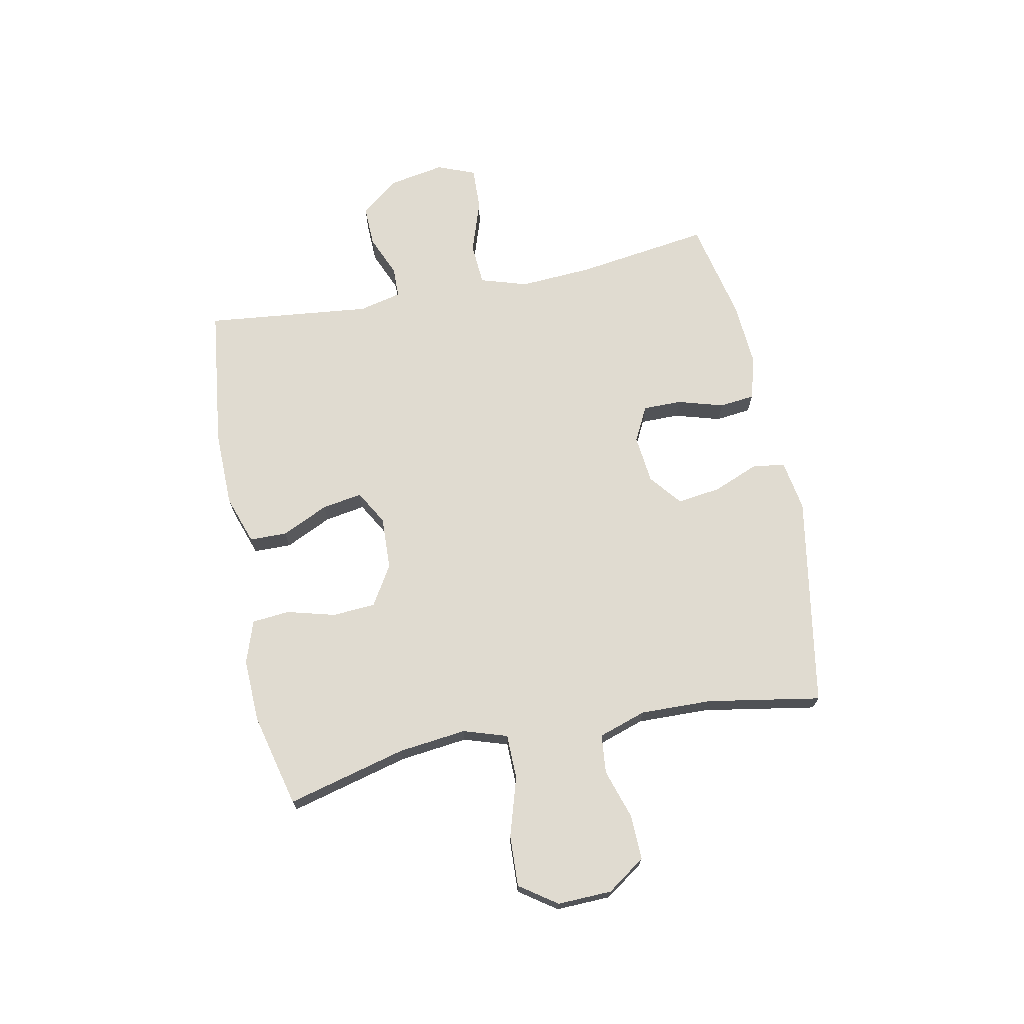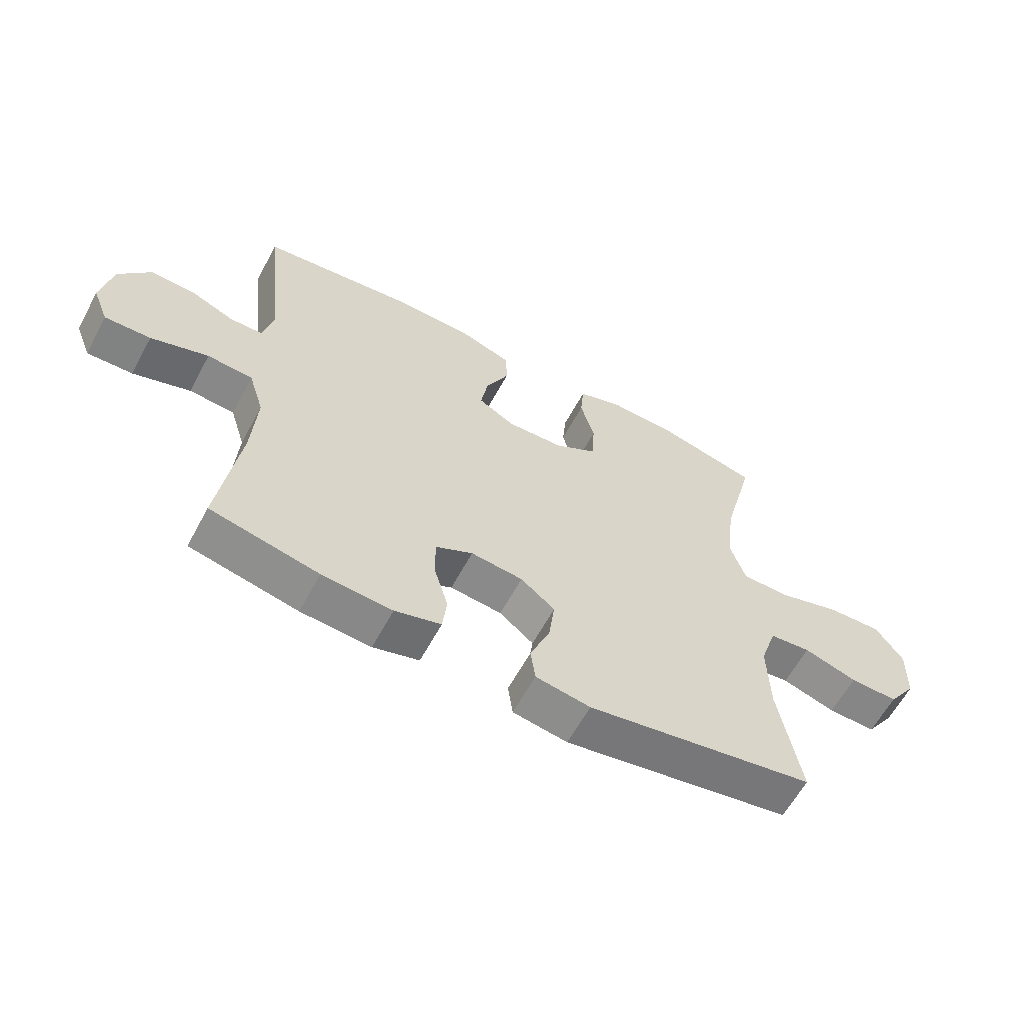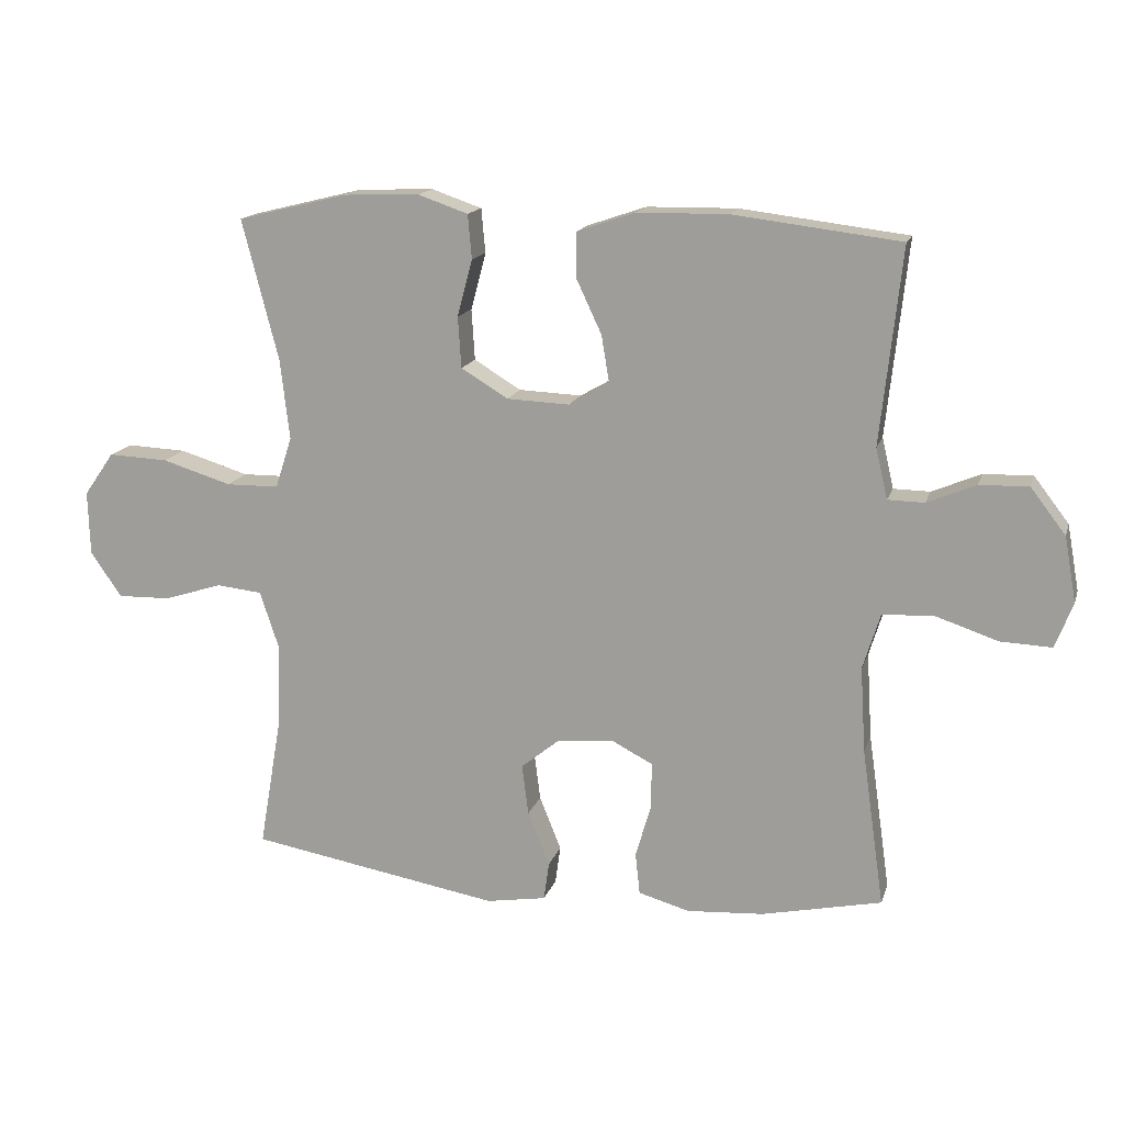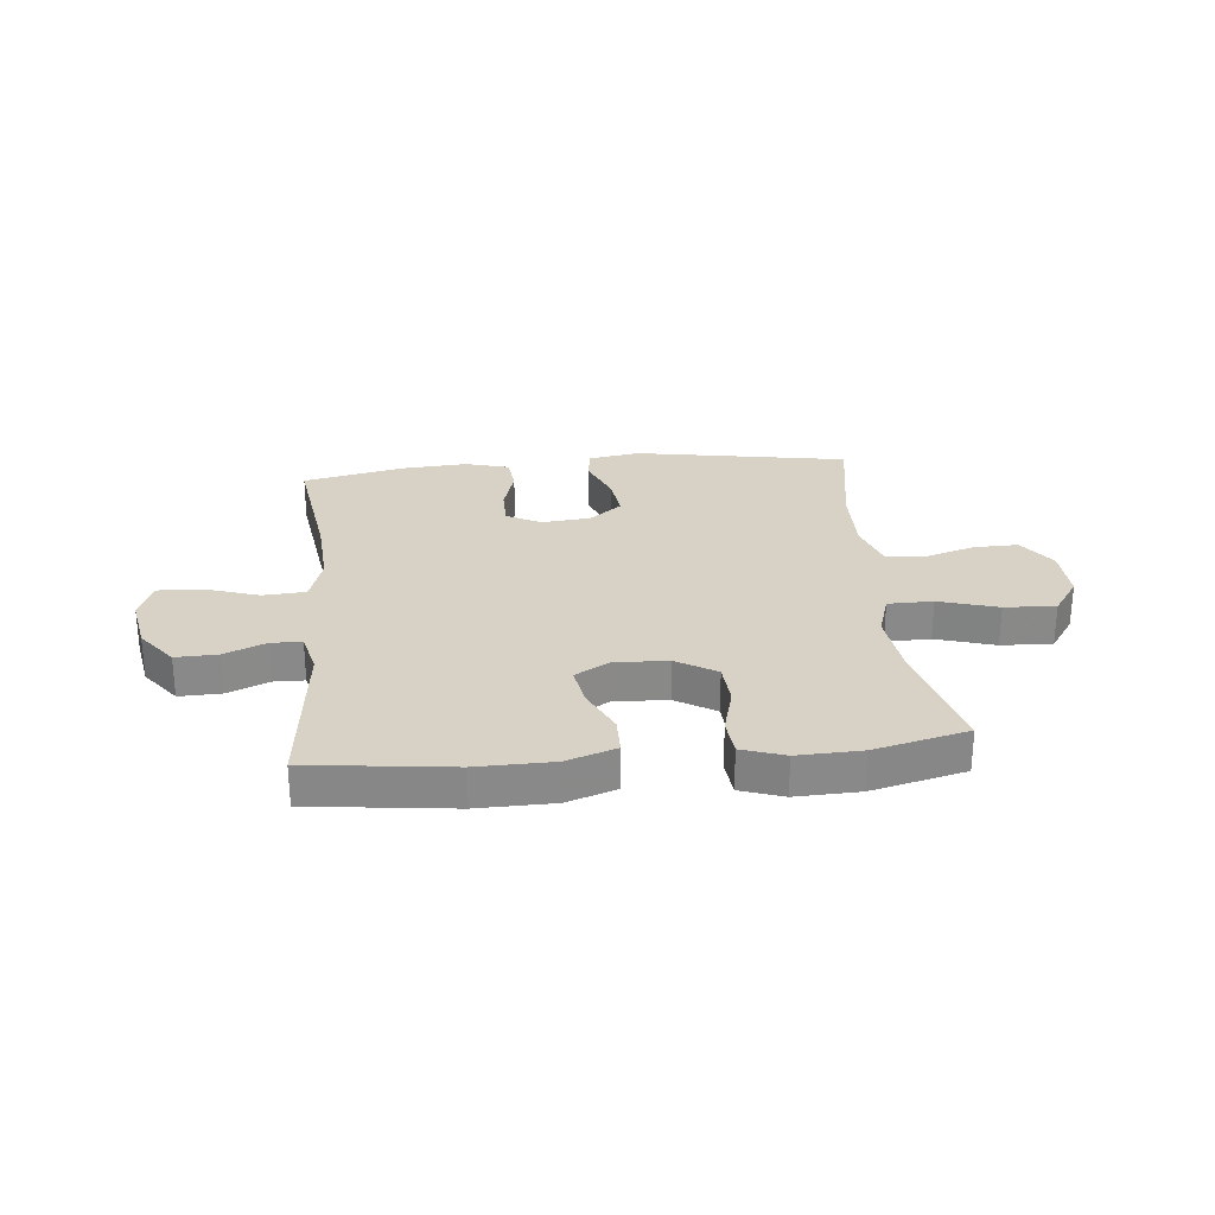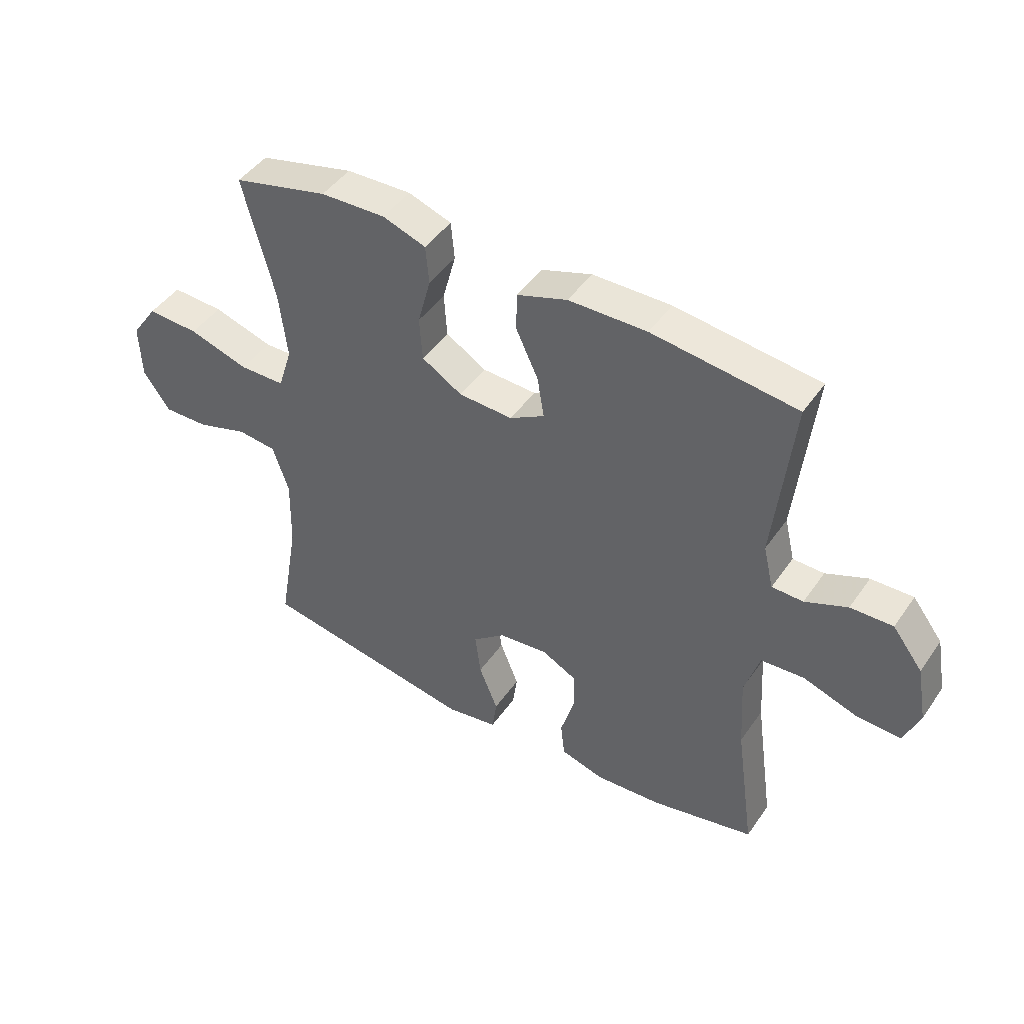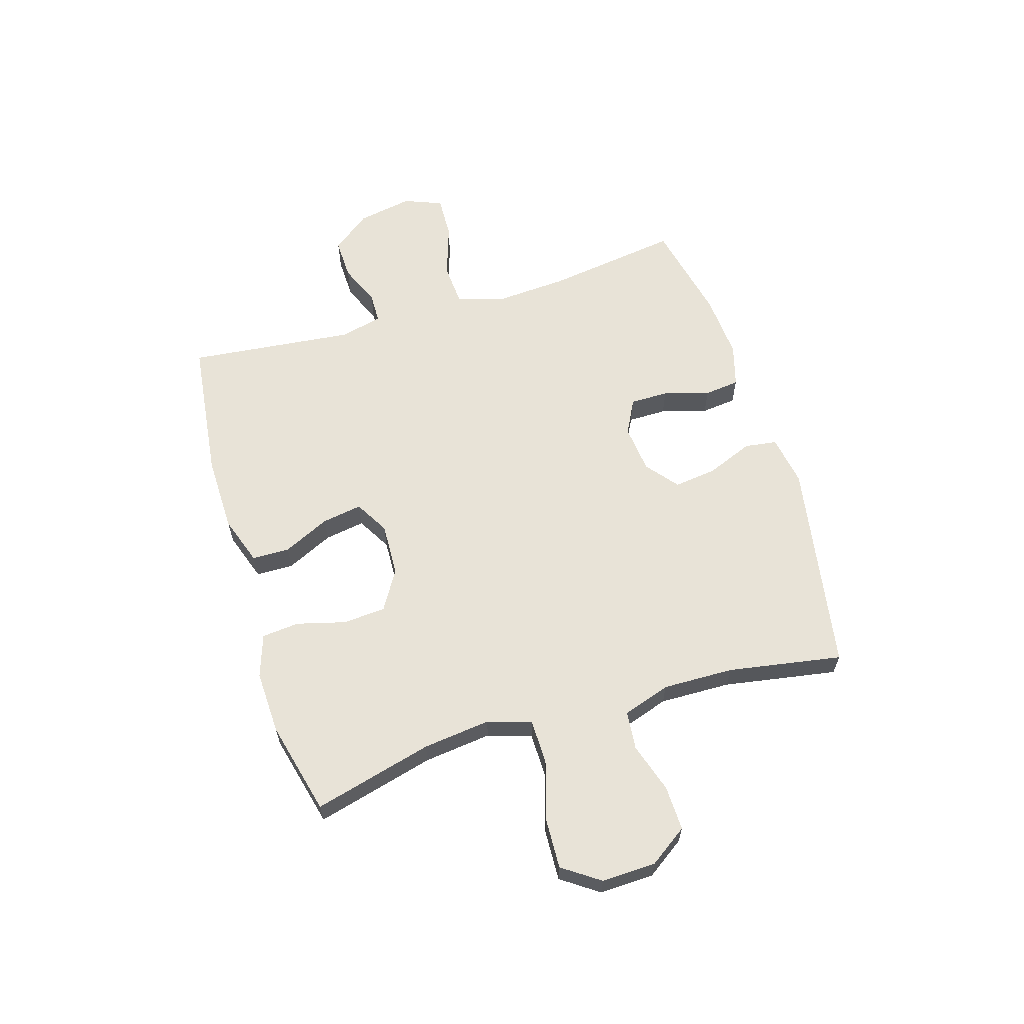
<metadata>
{"format":"obj","ext":"obj","renderer":"f3d","projection":"perspective","resolution":1024,"background":"white","views":[{"elev":70.0,"azim":78.7,"up":"+Y"},{"elev":-61.5,"azim":-28.3,"up":"+Z"},{"elev":15.4,"azim":-165.2,"up":"+Z"},{"elev":27.3,"azim":-5.6,"up":"+Y"},{"elev":45.5,"azim":-147.4,"up":"+Z"},{"elev":61.9,"azim":73.0,"up":"+Y"}]}
</metadata>
<code>
v -0.5 0.07 -0.5
v -0.466 0.07 -0.261
v -0.458 0.07 -0.131
v -0.484 0.07 -0.047
v -0.56 0.07 -0.042
v -0.656 0.07 -0.074
v -0.733 0.07 -0.077
v -0.76 0.07 -0.009
v -0.742 0.07 0.09
v -0.689 0.07 0.159
v -0.615 0.07 0.157
v -0.541 0.07 0.126
v -0.486 0.07 0.127
v -0.468 0.07 0.203
v -0.5 0.07 0.5
v -0.247 0.07 0.531
v -0.11 0.07 0.529
v -0.022 0.07 0.499
v -0.021 0.07 0.432
v -0.06 0.07 0.349
v -0.072 0.07 0.277
v -0.011 0.07 0.242
v 0.084 0.07 0.246
v 0.155 0.07 0.289
v 0.16 0.07 0.366
v 0.137 0.07 0.452
v 0.143 0.07 0.519
v 0.219 0.07 0.545
v 0.333 0.07 0.541
v 0.5 0.07 0.5
v 0.445 0.07 0.287
v 0.431 0.07 0.166
v 0.456 0.07 0.088
v 0.536 0.07 0.087
v 0.641 0.07 0.119
v 0.732 0.07 0.123
v 0.778 0.07 0.057
v 0.775 0.07 -0.04
v 0.728 0.07 -0.108
v 0.648 0.07 -0.106
v 0.559 0.07 -0.078
v 0.49 0.07 -0.085
v 0.462 0.07 -0.17
v 0.465 0.07 -0.297
v 0.5 0.07 -0.5
v 0.12 0.07 -0.566
v 0.029 0.07 -0.551
v 0.021 0.07 -0.493
v 0.054 0.07 -0.411
v 0.064 0.07 -0.334
v 0.007 0.07 -0.288
v -0.08 0.07 -0.279
v -0.142 0.07 -0.311
v -0.142 0.07 -0.38
v -0.118 0.07 -0.462
v -0.125 0.07 -0.525
v -0.202 0.07 -0.547
v -0.319 0.07 -0.539
v -0.5 0 -0.5
v -0.466 0 -0.261
v -0.458 0 -0.131
v -0.484 0 -0.047
v -0.56 0 -0.042
v -0.656 0 -0.074
v -0.733 0 -0.077
v -0.76 0 -0.009
v -0.742 0 0.09
v -0.689 0 0.159
v -0.615 0 0.157
v -0.541 0 0.126
v -0.486 0 0.127
v -0.468 0 0.203
v -0.5 0 0.5
v -0.247 0 0.531
v -0.11 0 0.529
v -0.022 0 0.499
v -0.021 0 0.432
v -0.06 0 0.349
v -0.072 0 0.277
v -0.011 0 0.242
v 0.084 0 0.246
v 0.155 0 0.289
v 0.16 0 0.366
v 0.137 0 0.452
v 0.143 0 0.519
v 0.219 0 0.545
v 0.333 0 0.541
v 0.5 0 0.5
v 0.445 0 0.287
v 0.431 0 0.166
v 0.456 0 0.088
v 0.536 0 0.087
v 0.641 0 0.119
v 0.732 0 0.123
v 0.778 0 0.057
v 0.775 0 -0.04
v 0.728 0 -0.108
v 0.648 0 -0.106
v 0.559 0 -0.078
v 0.49 0 -0.085
v 0.462 0 -0.17
v 0.465 0 -0.297
v 0.5 0 -0.5
v 0.12 0 -0.566
v 0.029 0 -0.551
v 0.021 0 -0.493
v 0.054 0 -0.411
v 0.064 0 -0.334
v 0.007 0 -0.288
v -0.08 0 -0.279
v -0.142 0 -0.311
v -0.142 0 -0.38
v -0.118 0 -0.462
v -0.125 0 -0.525
v -0.202 0 -0.547
v -0.319 0 -0.539
f 57 58 1 2
f 54 55 56 57
f 53 54 57 2
f 52 53 2 3
f 51 52 3 4
f 46 47 48 49
f 44 45 46 49
f 43 44 49 50
f 42 43 50 51
f 38 39 40 41
f 38 41 42
f 37 38 42
f 34 35 36 37
f 33 34 37 42
f 32 33 42 51
f 28 29 30 31
f 25 26 27 28
f 24 25 28 31
f 23 24 31 32
f 17 18 19 20
f 17 20 21
f 14 15 16 17
f 13 14 17 21
f 9 10 11 12
f 9 12 13
f 8 9 13
f 5 6 7 8
f 4 5 8 13
f 22 23 32 51
f 21 22 51
f 4 13 21 51
f 60 59 116 115
f 115 114 113 112
f 60 115 112 111
f 61 60 111 110
f 62 61 110 109
f 107 106 105 104
f 107 104 103 102
f 108 107 102 101
f 109 108 101 100
f 99 98 97 96
f 100 99 96
f 100 96 95
f 95 94 93 92
f 100 95 92 91
f 109 100 91 90
f 89 88 87 86
f 86 85 84 83
f 89 86 83 82
f 90 89 82 81
f 78 77 76 75
f 79 78 75
f 75 74 73 72
f 79 75 72 71
f 70 69 68 67
f 71 70 67
f 71 67 66
f 66 65 64 63
f 71 66 63 62
f 109 90 81 80
f 109 80 79
f 109 79 71 62
f 1 59 60 2
f 2 60 61 3
f 3 61 62 4
f 4 62 63 5
f 5 63 64 6
f 6 64 65 7
f 7 65 66 8
f 8 66 67 9
f 9 67 68 10
f 10 68 69 11
f 11 69 70 12
f 12 70 71 13
f 13 71 72 14
f 14 72 73 15
f 15 73 74 16
f 16 74 75 17
f 17 75 76 18
f 18 76 77 19
f 19 77 78 20
f 20 78 79 21
f 21 79 80 22
f 22 80 81 23
f 23 81 82 24
f 24 82 83 25
f 25 83 84 26
f 26 84 85 27
f 27 85 86 28
f 28 86 87 29
f 29 87 88 30
f 30 88 89 31
f 31 89 90 32
f 32 90 91 33
f 33 91 92 34
f 34 92 93 35
f 35 93 94 36
f 36 94 95 37
f 37 95 96 38
f 38 96 97 39
f 39 97 98 40
f 40 98 99 41
f 41 99 100 42
f 42 100 101 43
f 43 101 102 44
f 44 102 103 45
f 45 103 104 46
f 46 104 105 47
f 47 105 106 48
f 48 106 107 49
f 49 107 108 50
f 50 108 109 51
f 51 109 110 52
f 52 110 111 53
f 53 111 112 54
f 54 112 113 55
f 55 113 114 56
f 56 114 115 57
f 57 115 116 58
f 58 116 59 1

</code>
